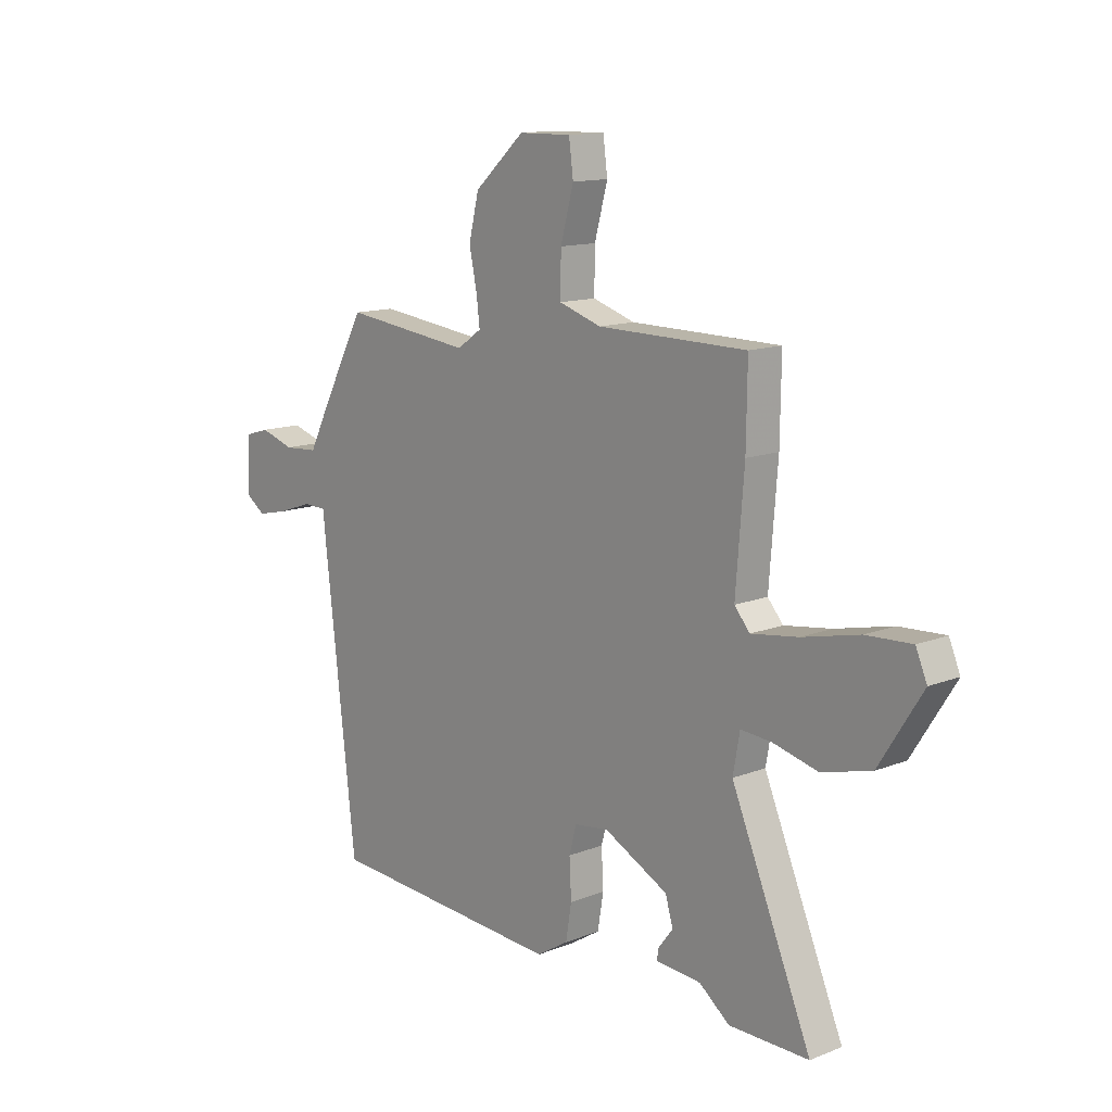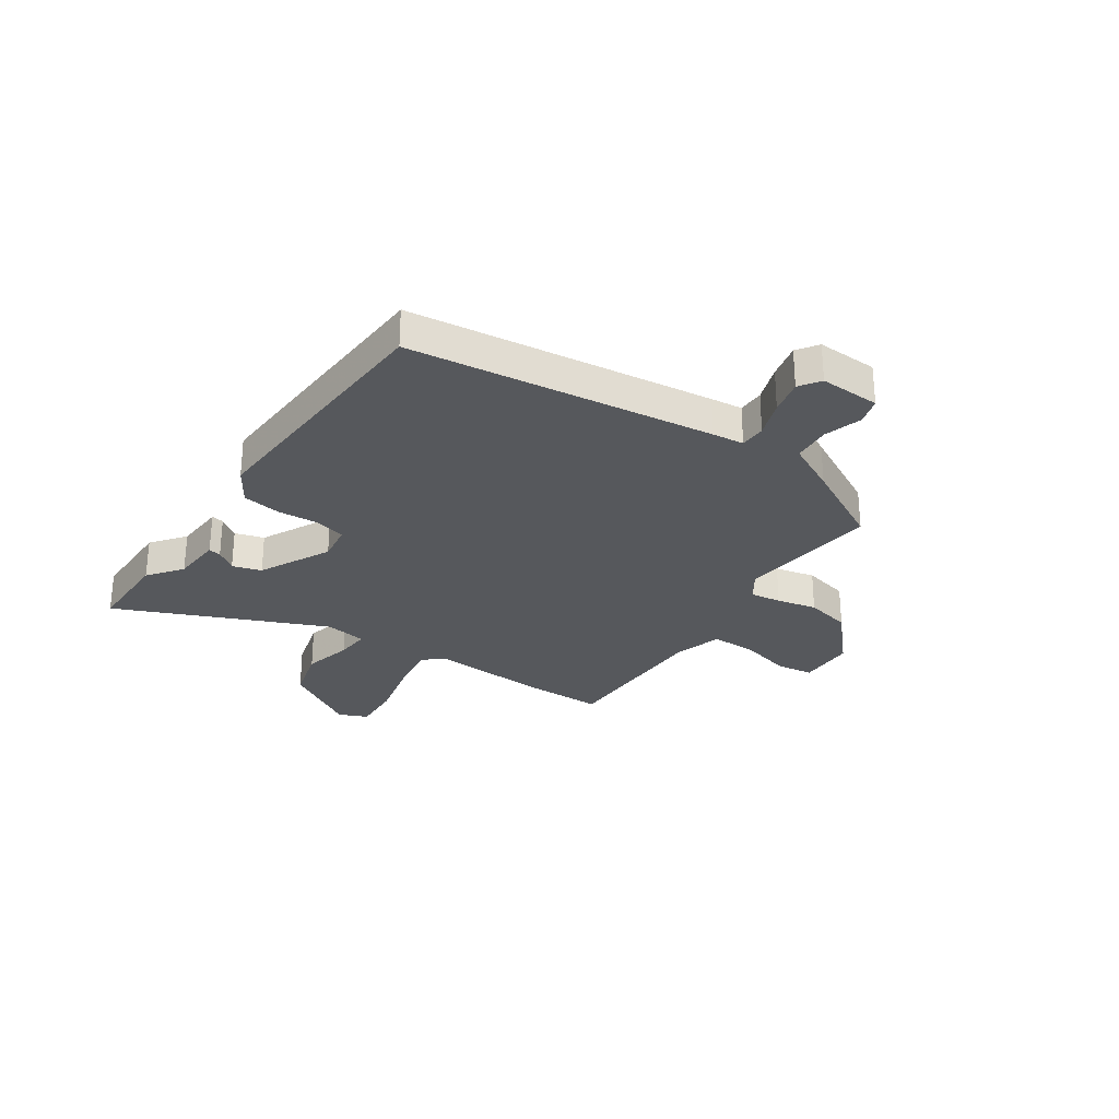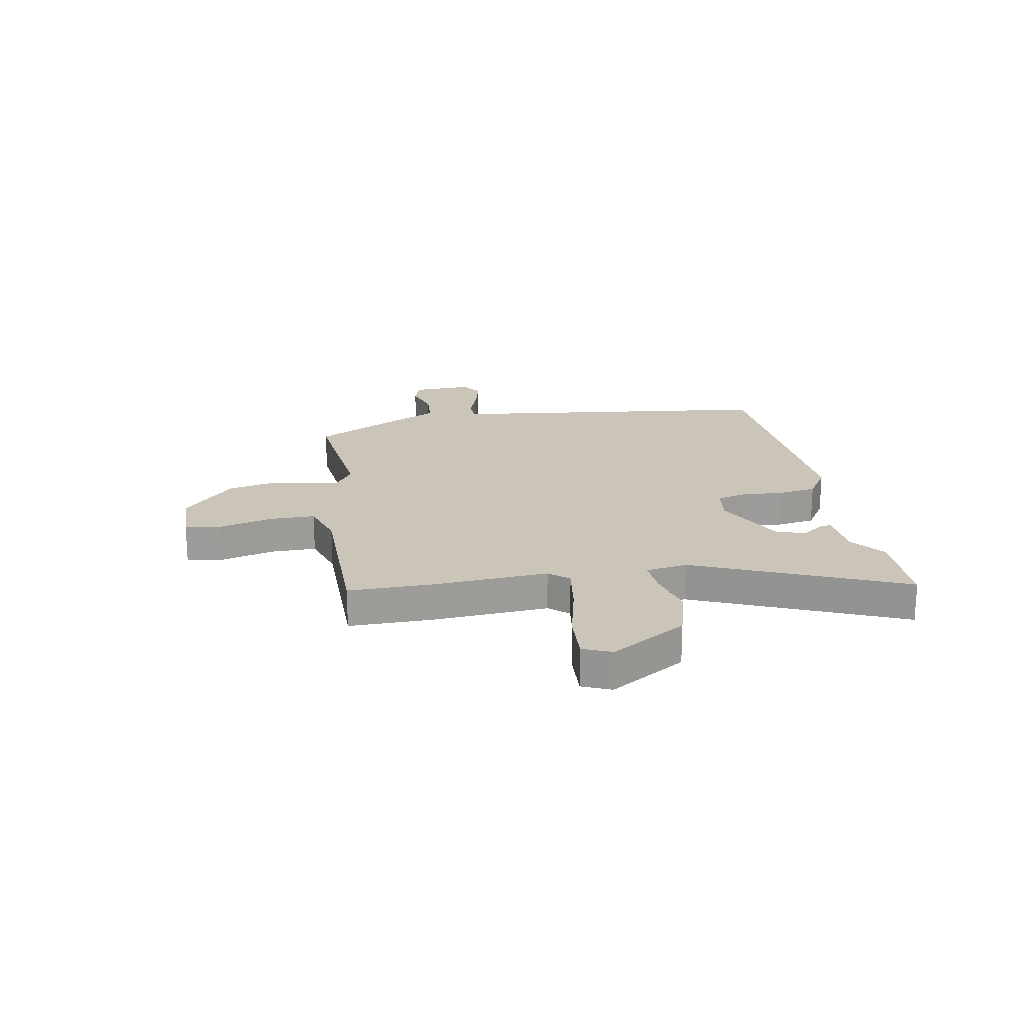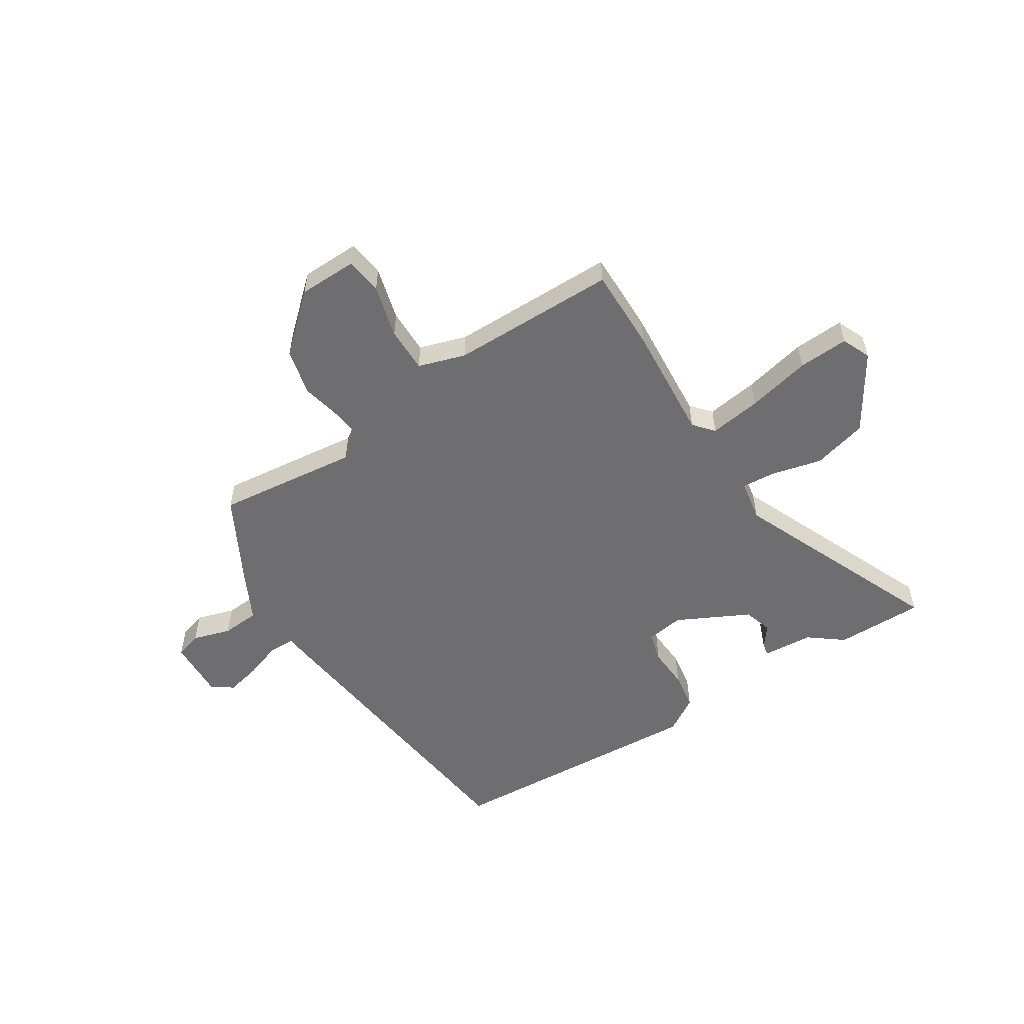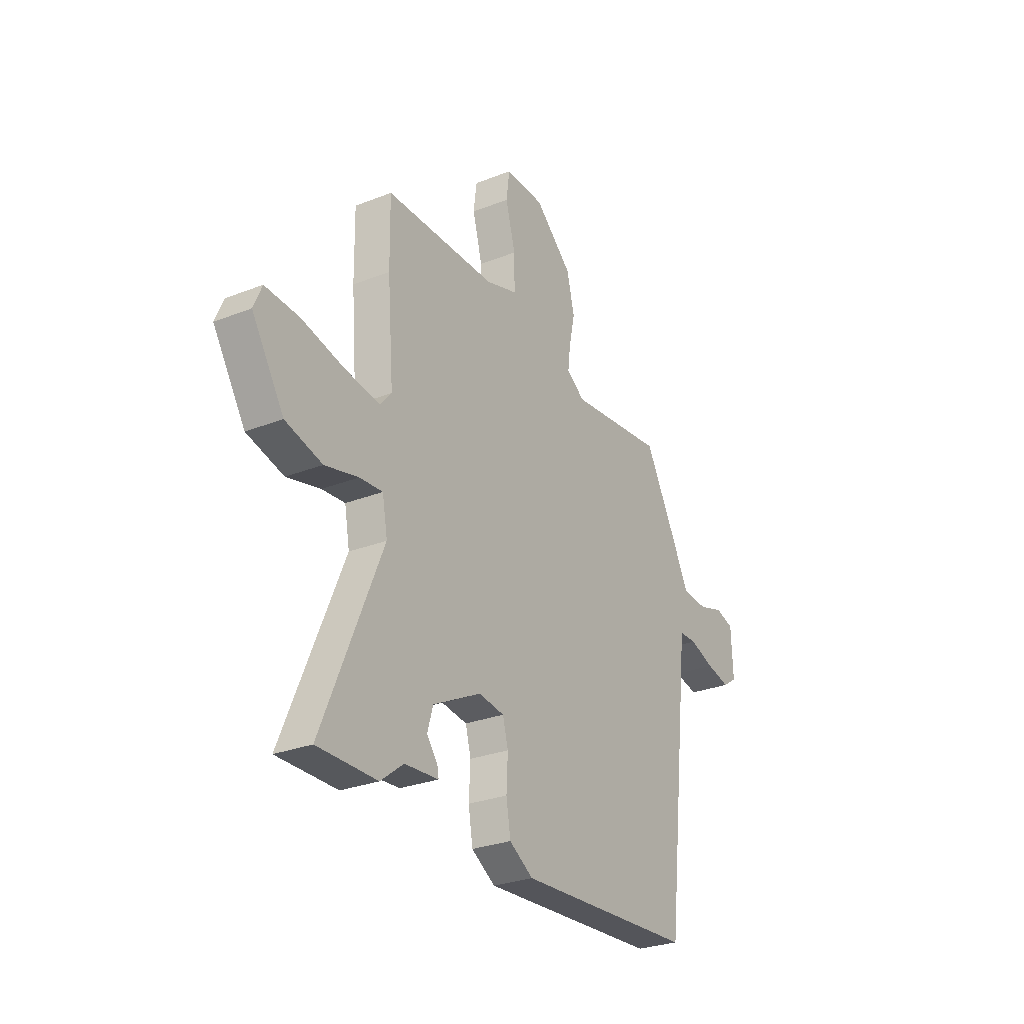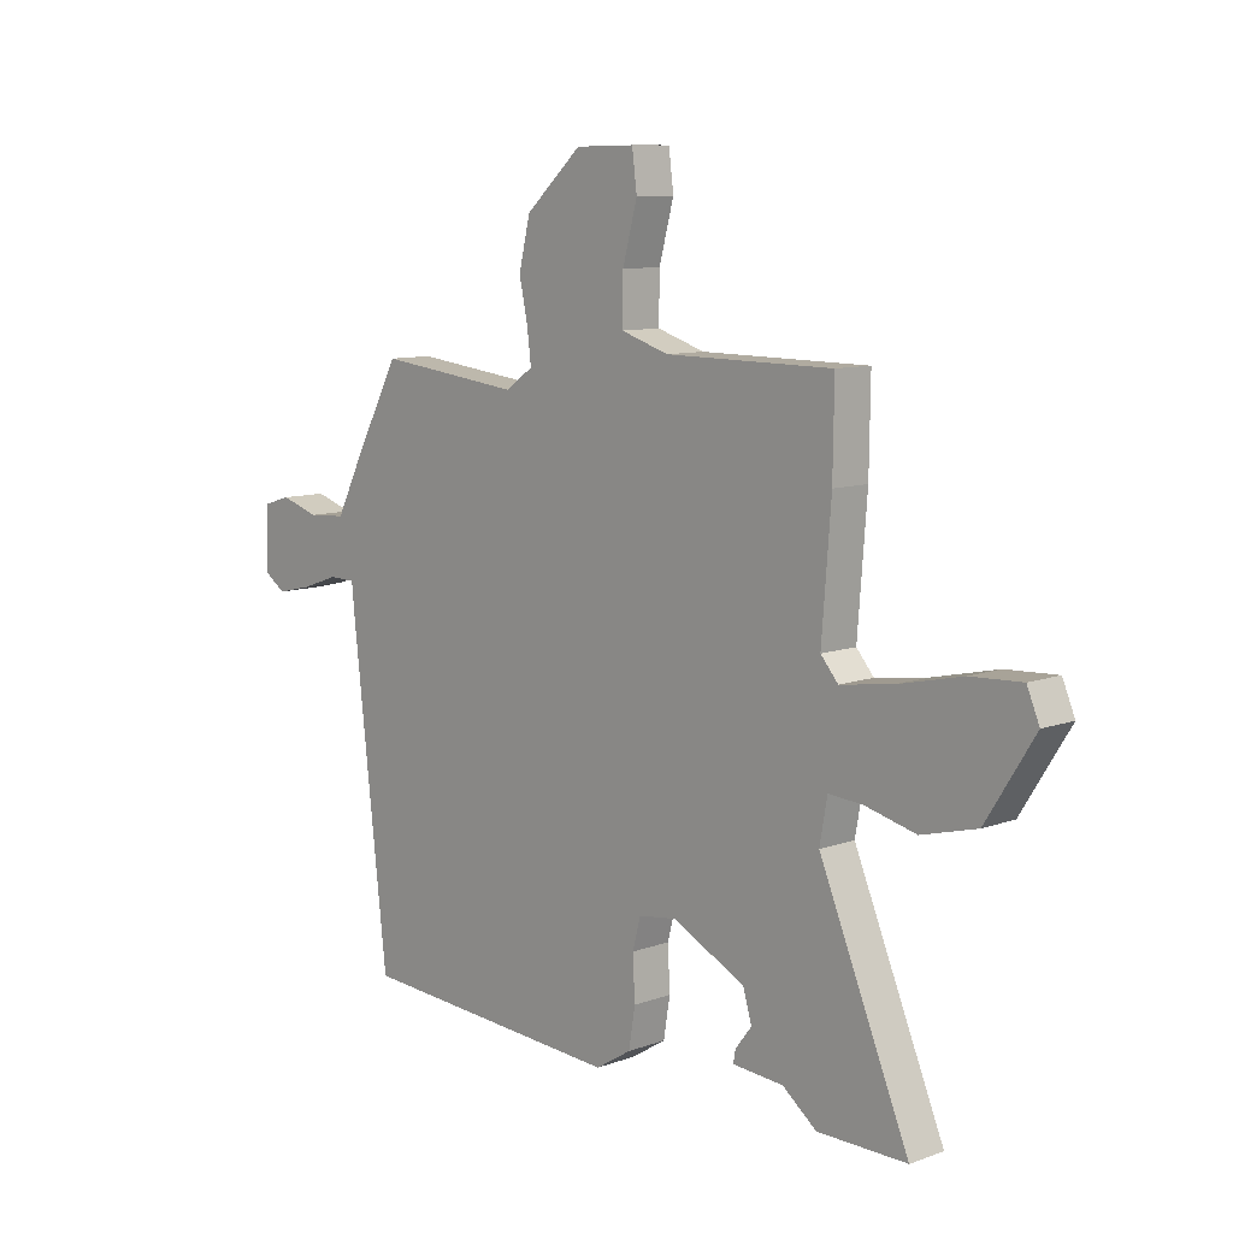
<metadata>
{"format":"obj","ext":"obj","renderer":"f3d","projection":"perspective","resolution":1024,"background":"white","views":[{"elev":13.1,"azim":48.2,"up":"+Z"},{"elev":-28.3,"azim":-123.8,"up":"+Y"},{"elev":20.3,"azim":80.2,"up":"+Y"},{"elev":-54.4,"azim":32.7,"up":"+Y"},{"elev":-28.1,"azim":120.9,"up":"+Z"},{"elev":9.5,"azim":46.8,"up":"+Z"}]}
</metadata>
<code>
v 0.5 0.07 0.528
v 0.498 0.07 0.373
v 0.481 0.07 0.154
v 0.513 0.07 0.117
v 0.61 0.07 0.131
v 0.728 0.07 0.158
v 0.822 0.07 0.163
v 0.845 0.07 0.109
v 0.756 0.07 -0.032
v 0.654 0.07 -0.059
v 0.561 0.07 -0.036
v 0.497 0.07 -0.031
v 0.483 0.07 -0.109
v 0.649 0.07 -0.501
v 0.484 0.07 -0.5
v 0.421 0.07 -0.451
v 0.327 0.07 -0.444
v 0.331 0.07 -0.421
v 0.361 0.07 -0.382
v 0.345 0.07 -0.328
v 0.211 0.07 -0.26
v 0.14 0.07 -0.27
v 0.125 0.07 -0.326
v 0.129 0.07 -0.404
v 0.117 0.07 -0.476
v 0.051 0.07 -0.517
v -0.444 0.07 -0.487
v -0.509 0.07 0.079
v -0.515 0.07 0.138
v -0.564 0.07 0.139
v -0.633 0.07 0.115
v -0.699 0.07 0.1
v -0.738 0.07 0.127
v -0.733 0.07 0.24
v -0.683 0.07 0.255
v -0.612 0.07 0.233
v -0.541 0.07 0.238
v -0.493 0.07 0.332
v -0.406 0.07 0.492
v -0.14 0.07 0.461
v -0.089 0.07 0.496
v -0.096 0.07 0.554
v -0.112 0.07 0.629
v -0.091 0.07 0.716
v 0.013 0.07 0.809
v 0.122 0.07 0.811
v 0.131 0.07 0.742
v 0.104 0.07 0.643
v 0.103 0.07 0.558
v 0.191 0.07 0.53
v 0.5 0 0.528
v 0.498 0 0.373
v 0.481 0 0.154
v 0.513 0 0.117
v 0.61 0 0.131
v 0.728 0 0.158
v 0.822 0 0.163
v 0.845 0 0.109
v 0.756 0 -0.032
v 0.654 0 -0.059
v 0.561 0 -0.036
v 0.497 0 -0.031
v 0.483 0 -0.109
v 0.649 0 -0.501
v 0.484 0 -0.5
v 0.421 0 -0.451
v 0.327 0 -0.444
v 0.331 0 -0.421
v 0.361 0 -0.382
v 0.345 0 -0.328
v 0.211 0 -0.26
v 0.14 0 -0.27
v 0.125 0 -0.326
v 0.129 0 -0.404
v 0.117 0 -0.476
v 0.051 0 -0.517
v -0.444 0 -0.487
v -0.509 0 0.079
v -0.515 0 0.138
v -0.564 0 0.139
v -0.633 0 0.115
v -0.699 0 0.1
v -0.738 0 0.127
v -0.733 0 0.24
v -0.683 0 0.255
v -0.612 0 0.233
v -0.541 0 0.238
v -0.493 0 0.332
v -0.406 0 0.492
v -0.14 0 0.461
v -0.089 0 0.496
v -0.096 0 0.554
v -0.112 0 0.629
v -0.091 0 0.716
v 0.013 0 0.809
v 0.122 0 0.811
v 0.131 0 0.742
v 0.104 0 0.643
v 0.103 0 0.558
v 0.191 0 0.53
f 46 47 48
f 45 46 48
f 44 45 48
f 43 44 48
f 42 43 48
f 41 42 48 49
f 40 41 49 50
f 37 38 39 40
f 34 35 36
f 33 34 36
f 32 33 36
f 31 32 36
f 30 31 36
f 29 30 36 37
f 27 28 29
f 26 27 29
f 25 26 29
f 24 25 29
f 23 24 29
f 37 40 50
f 29 37 50
f 23 29 50
f 22 23 50
f 16 17 18 19
f 16 19 20
f 15 16 20
f 14 15 20
f 13 14 20
f 12 13 20 21
f 9 10 11
f 8 9 11
f 7 8 11
f 6 7 11
f 5 6 11
f 4 5 11 12
f 12 21 22
f 4 12 22
f 3 4 22
f 3 22 50
f 2 3 50
f 1 2 50
f 98 97 96
f 98 96 95
f 98 95 94
f 98 94 93
f 98 93 92
f 99 98 92 91
f 100 99 91 90
f 90 89 88 87
f 86 85 84
f 86 84 83
f 86 83 82
f 86 82 81
f 86 81 80
f 87 86 80 79
f 79 78 77
f 79 77 76
f 79 76 75
f 79 75 74
f 79 74 73
f 100 90 87
f 100 87 79
f 100 79 73
f 100 73 72
f 69 68 67 66
f 70 69 66
f 70 66 65
f 70 65 64
f 70 64 63
f 71 70 63 62
f 61 60 59
f 61 59 58
f 61 58 57
f 61 57 56
f 61 56 55
f 62 61 55 54
f 72 71 62
f 72 62 54
f 72 54 53
f 100 72 53
f 100 53 52
f 100 52 51
f 1 51 52 2
f 2 52 53 3
f 3 53 54 4
f 4 54 55 5
f 5 55 56 6
f 6 56 57 7
f 7 57 58 8
f 8 58 59 9
f 9 59 60 10
f 10 60 61 11
f 11 61 62 12
f 12 62 63 13
f 13 63 64 14
f 14 64 65 15
f 15 65 66 16
f 16 66 67 17
f 17 67 68 18
f 18 68 69 19
f 19 69 70 20
f 20 70 71 21
f 21 71 72 22
f 22 72 73 23
f 23 73 74 24
f 24 74 75 25
f 25 75 76 26
f 26 76 77 27
f 27 77 78 28
f 28 78 79 29
f 29 79 80 30
f 30 80 81 31
f 31 81 82 32
f 32 82 83 33
f 33 83 84 34
f 34 84 85 35
f 35 85 86 36
f 36 86 87 37
f 37 87 88 38
f 38 88 89 39
f 39 89 90 40
f 40 90 91 41
f 41 91 92 42
f 42 92 93 43
f 43 93 94 44
f 44 94 95 45
f 45 95 96 46
f 46 96 97 47
f 47 97 98 48
f 48 98 99 49
f 49 99 100 50
f 50 100 51 1

</code>
